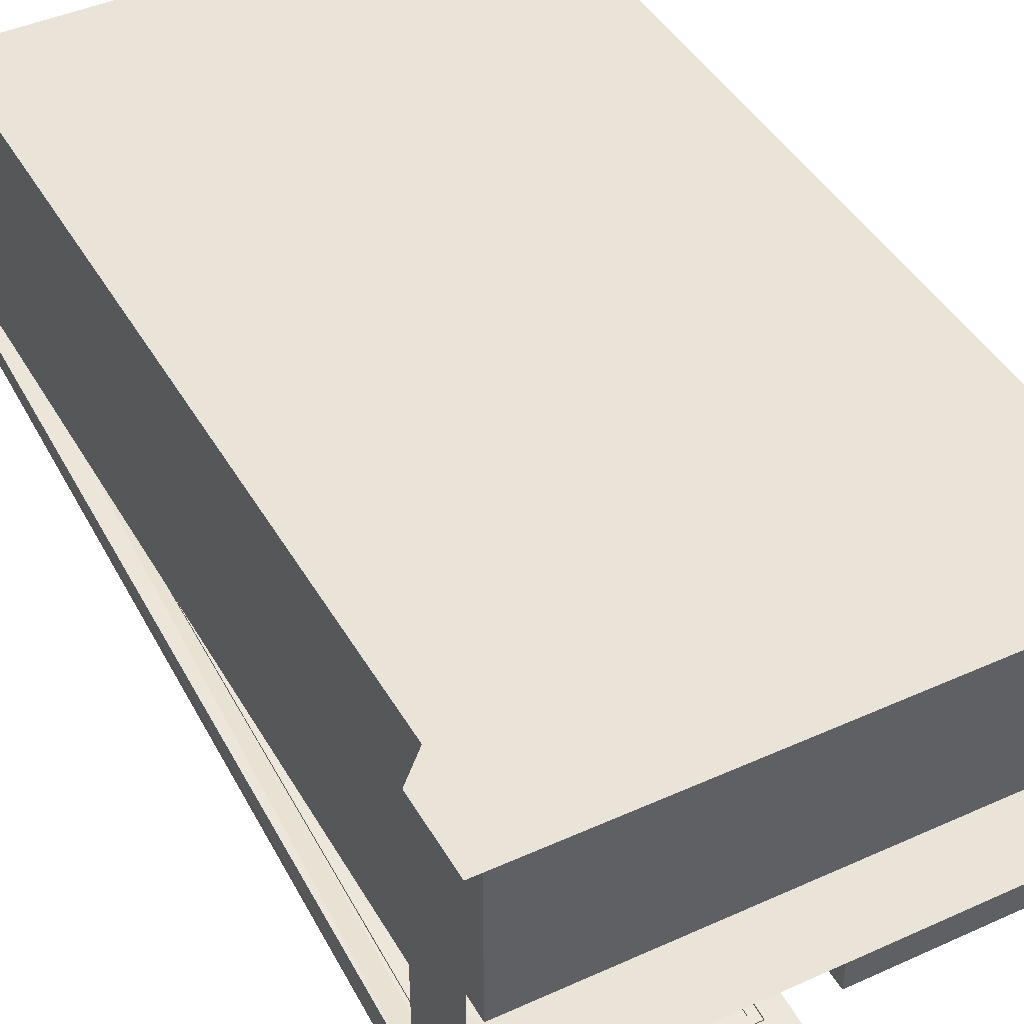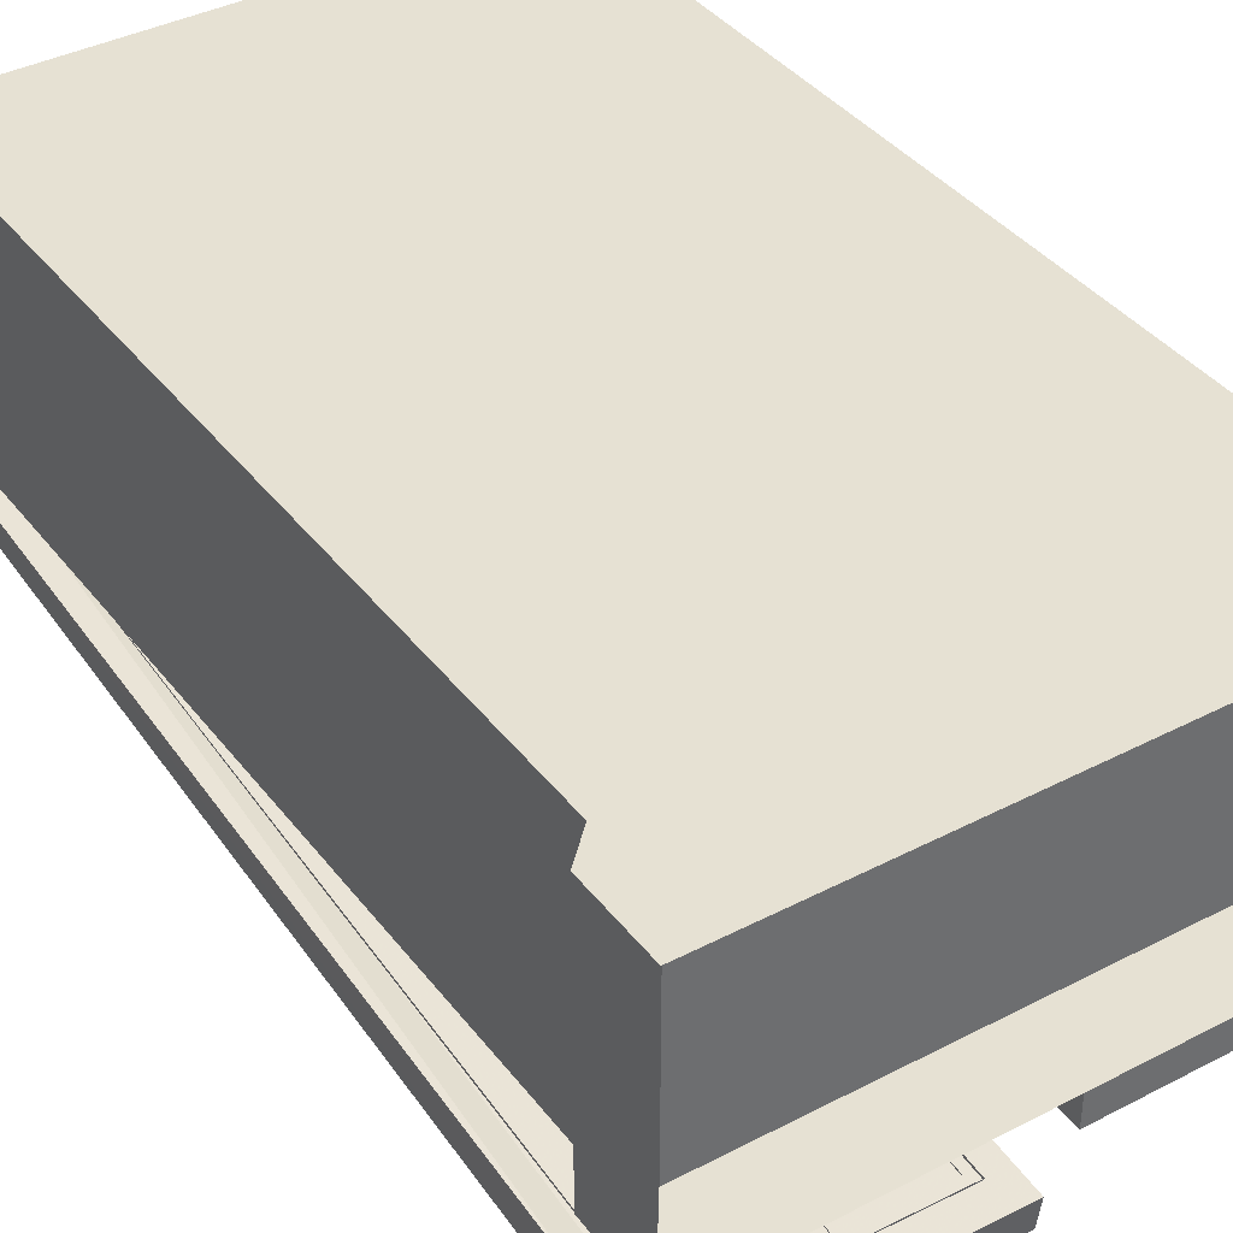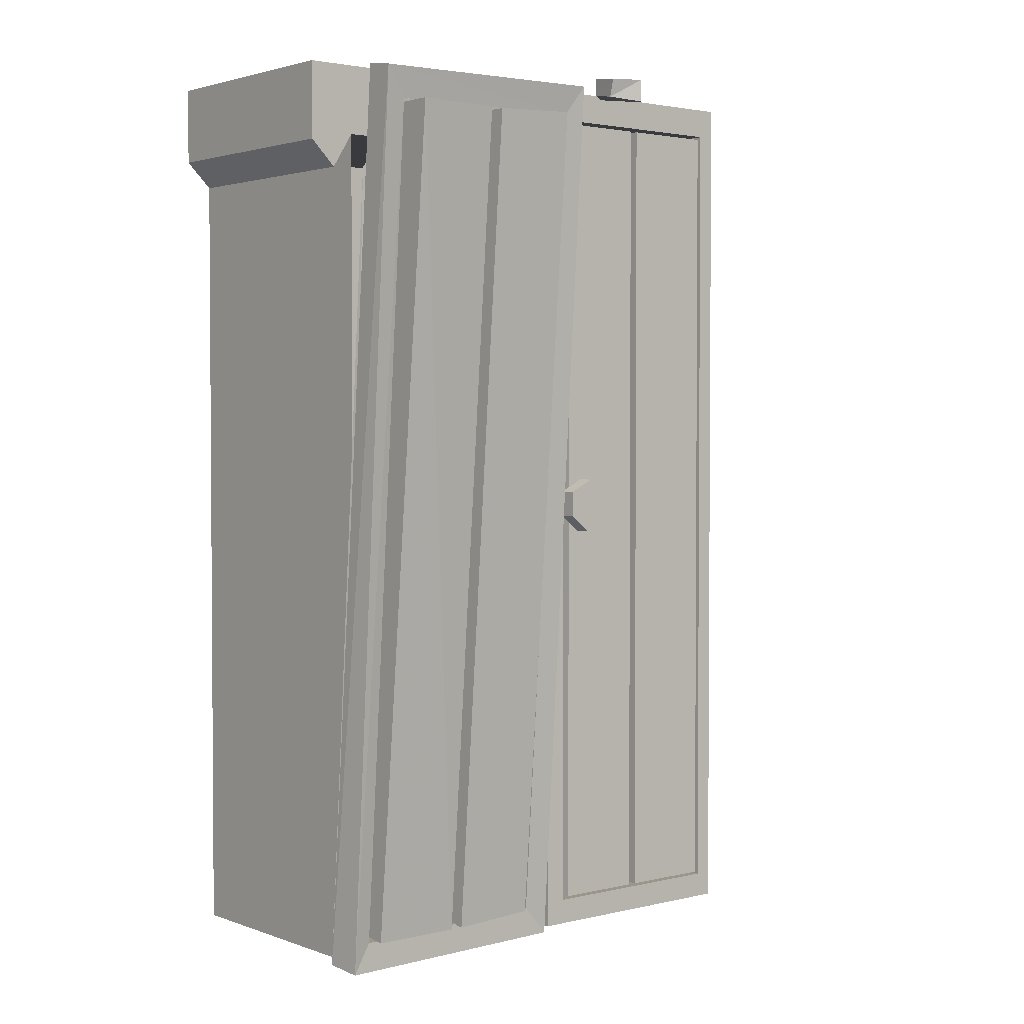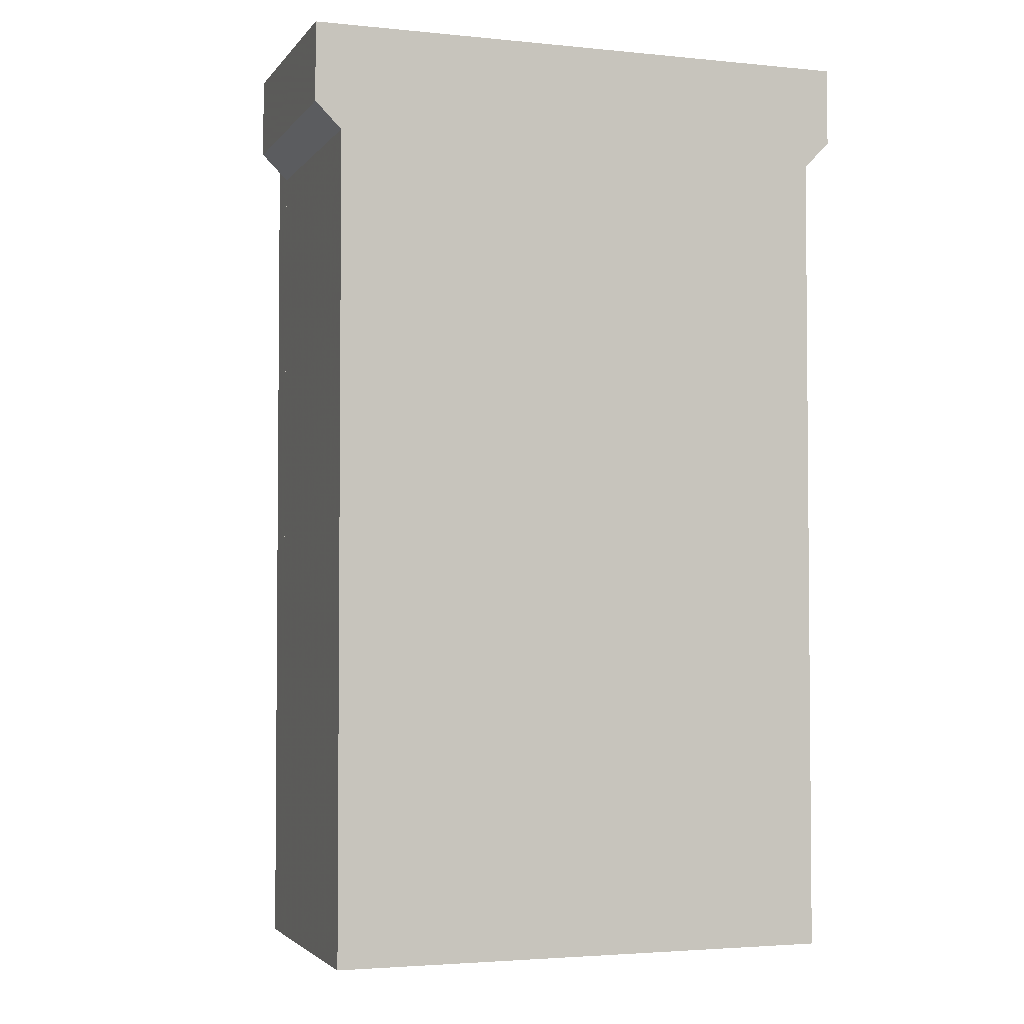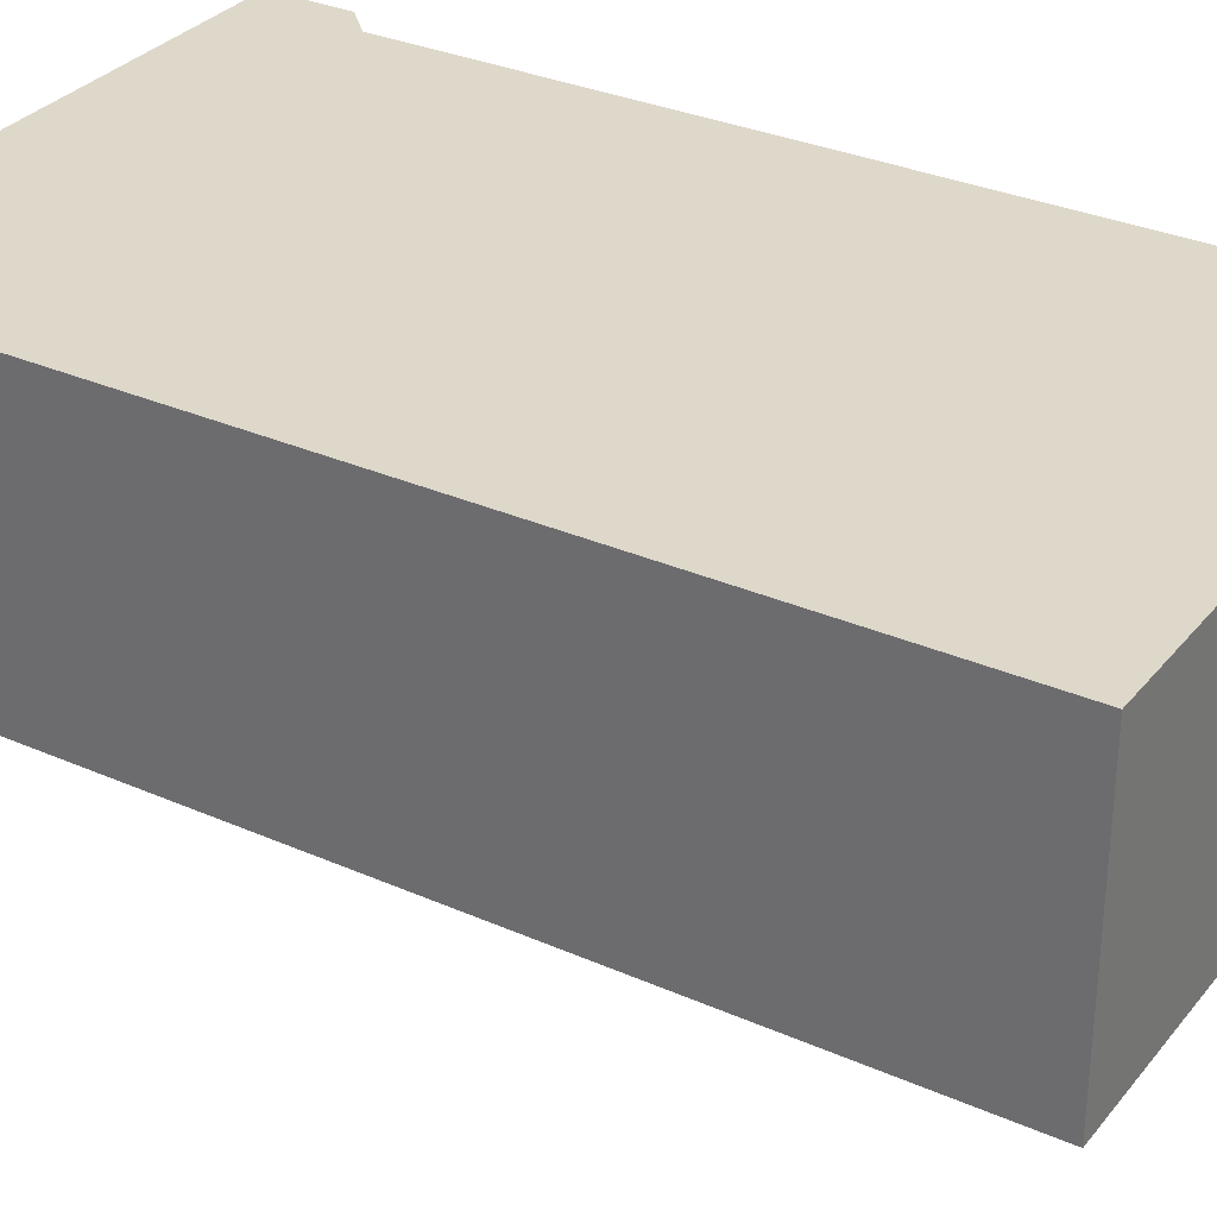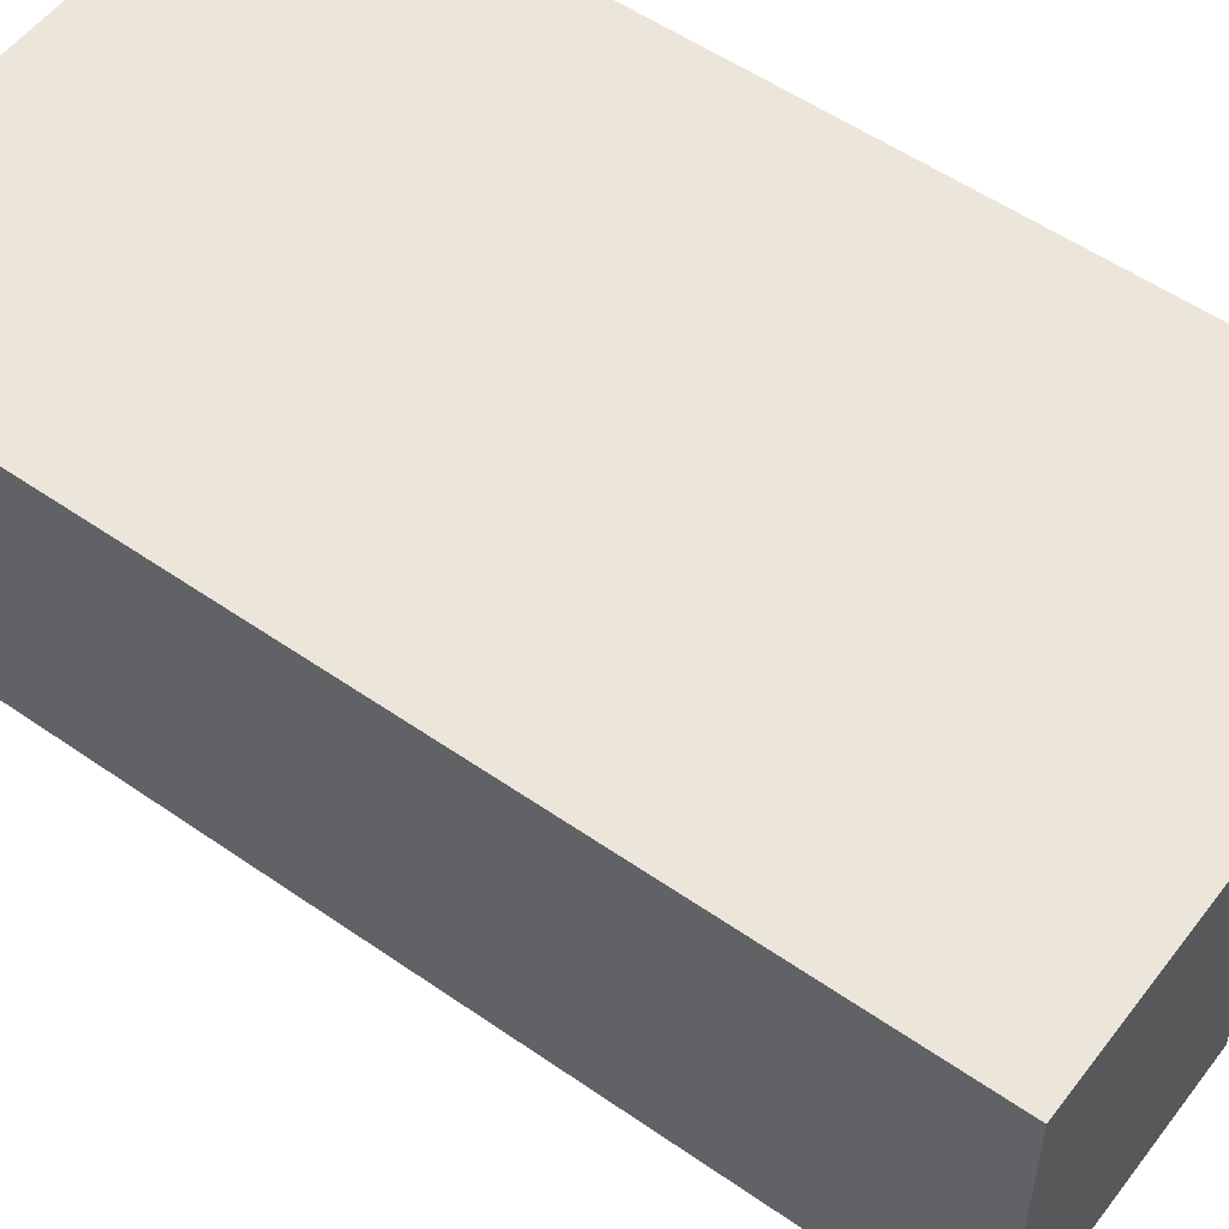
<metadata>
{"format":"obj","ext":"obj","renderer":"f3d","projection":"perspective","resolution":1024,"background":"white","views":[{"elev":43.4,"azim":151.9,"up":"+Z"},{"elev":38.6,"azim":146.8,"up":"+Z"},{"elev":2.4,"azim":140.6,"up":"+Y"},{"elev":-3.1,"azim":-18.9,"up":"+Y"},{"elev":31.6,"azim":-58.0,"up":"+Z"},{"elev":54.2,"azim":-53.5,"up":"+Z"}]}
</metadata>
<code>
v -0.4531 -0.007812 -0.0625
v -0.007812 -0.007812 -0.0625
v -0.007812 -1.648 -0.0625
v -0.4531 -1.648 -0.0625
v -0.4531 -0.007812 -0.125
v -0.4531 -1.648 -0.125
v -0.007812 -1.648 -0.125
v -0.007812 -0.007812 -0.125
v -0.4219 -0.0625 -0.125
v -0.4219 -1.602 -0.125
v -0.04688 -1.602 -0.125
v -0.04688 -0.0625 -0.125
v -0.05469 -0.07031 -0.1328
v -0.04688 -0.07031 -0.0625
v -0.04688 -1.594 -0.0625
v -0.05469 -1.594 -0.1328
v -0.2188 -1.594 -0.1328
v -0.2188 -0.07031 -0.1328
v -0.2188 -0.07031 -0.0625
v -0.2188 -1.594 -0.0625
v -0.04688 -0.0625 -0.0625
v -0.04688 -1.602 -0.0625
v -0.4219 -1.602 -0.0625
v -0.4219 -0.0625 -0.0625
v -0.4531 -1.648 0.375
v -0.4531 -0.1875 0.375
v -0.4531 -0.1875 -0.0625
v -0.4141 -0.125 -0.0625
v -0.4141 -1.609 -0.0625
v 0.4531 -1.648 -0.0625
v 0.4531 -1.648 0.375
v 0.4531 -0.1875 0.375
v 0.5 0 0.375
v -0.5 -0.1406 0.375
v -0.5 -0.1406 -0.0625
v -0.5 0 -0.0625
v 0.5 0 -0.0625
v 0.4141 -0.125 -0.0625
v -0.4141 -0.125 0.3281
v -0.4141 -1.609 0.3281
v 0.4141 -1.609 -0.0625
v 0.4531 -0.1875 -0.0625
v 0.5 -0.1406 -0.0625
v 0.5 -0.1406 0.375
v -0.5 0 0.375
v 0.4141 -1.609 0.3281
v 0.4141 -0.125 0.3281
v -0.2344 -0.07031 -0.1328
v -0.2344 -0.07031 -0.0625
v -0.2344 -1.594 -0.0625
v -0.2344 -1.594 -0.1328
v -0.4062 -1.594 -0.1328
v -0.4062 -0.07031 -0.1328
v -0.4062 -0.07031 -0.0625
v -0.4062 -1.594 -0.0625
v -0.1094 -0.8438 -0.1406
v -0.1094 -0.8438 -0.1719
v -0.07031 -0.8672 -0.1406
v -0.07031 -0.8672 -0.1719
v -0.03125 -0.8359 -0.1406
v -0.03125 -0.8359 -0.1719
v -0.03125 -0.7891 -0.1406
v -0.03125 -0.7891 -0.1719
v -0.07812 -0.7656 -0.1406
v -0.07812 -0.7656 -0.1719
v -0.1094 -0.8047 -0.1406
v -0.1094 -0.8047 -0.1719
v -0.01562 -0.02344 -0.3359
v -0.01562 -0.05469 -0.3359
v 0.02344 -0.02344 -0.3125
v 0.02344 -0.05469 -0.3125
v 0.0625 -0.02344 -0.3438
v 0.0625 -0.05469 -0.3438
v 0.07031 -0.03125 -0.3984
v 0.07031 -0.0625 -0.3906
v 0.02344 -0.03125 -0.4219
v 0.02344 -0.07031 -0.4219
v -0.007812 -0.03125 -0.3828
v -0.007812 -0.0625 -0.375
v 0.4688 -1.656 -0.07031
v 0.01562 -1.648 -0.07031
v 0.02344 -0.01562 -0.2109
v 0.4766 -0.02344 -0.2109
v 0.07031 -1.602 -0.1484
v 0.07031 -1.594 -0.08594
v 0.07812 -0.07812 -0.2031
v 0.07812 -0.07812 -0.2812
v 0.2344 -0.08594 -0.2812
v 0.2266 -1.609 -0.1484
v 0.2266 -1.602 -0.08594
v 0.4141 -1.602 -0.08594
v 0.4141 -1.609 -0.1484
v 0.4141 -0.08594 -0.2891
v 0.4141 -0.08594 -0.2109
v 0.25 -1.609 -0.1484
v 0.2578 -0.08594 -0.2812
v 0.2578 -0.08594 -0.2031
v 0.25 -1.602 -0.08594
v 0.2344 -0.08594 -0.2031
v 0.05469 -1.602 -0.1328
v 0.007812 -1.656 -0.1328
v 0.02344 -0.02344 -0.2656
v 0.0625 -0.07812 -0.2578
v 0.05469 -1.602 -0.07031
v 0.4297 -1.609 -0.07031
v 0.4297 -1.609 -0.1328
v 0.4609 -1.664 -0.1328
v 0.4766 -0.03125 -0.2656
v 0.4375 -0.08594 -0.2578
v 0.0625 -0.0625 -0.2031
v 0.4375 -0.07031 -0.2031
v 0.4766 -0.2031 -0.1875
v 0.4297 -1.617 -0.07031
v 0.4375 -0.1328 -0.2031
f 1 2 3
f 1 3 4
f 4 6 7
f 4 7 3
f 2 3 8
f 7 8 3
f 13 14 15
f 13 15 16
f 20 17 16
f 20 16 15
f 21 12 11
f 21 11 22
f 22 11 10
f 22 10 23
f 23 10 9
f 23 9 24
f 24 9 12
f 24 12 21
f 4 29 30
f 26 34 27
f 27 34 35
f 29 41 30
f 32 42 43
f 32 43 44
f 48 49 50
f 48 50 51
f 55 52 51
f 55 51 50
f 56 57 58
f 58 57 59
f 58 59 60
f 60 59 61
f 60 61 62
f 62 61 63
f 62 63 64
f 64 63 65
f 64 65 66
f 66 65 67
f 66 67 56
f 56 67 57
f 68 69 70
f 70 69 71
f 70 71 72
f 72 71 73
f 72 73 74
f 74 73 75
f 74 75 76
f 76 75 77
f 76 77 78
f 78 77 79
f 78 79 68
f 68 79 69
f 80 81 82
f 80 82 83
f 84 85 86
f 84 86 87
f 84 89 90
f 84 90 85
f 98 95 92
f 98 92 91
f 100 103 104
f 100 104 105
f 100 105 106
f 101 107 81
f 101 81 82
f 101 82 102
f 103 109 110
f 103 110 104
f 109 106 111
f 109 111 110
f 107 80 81
f 111 106 105
f 1 4 2
f 1 2 5
f 1 5 6
f 1 6 4
f 4 3 2
f 2 8 5
f 5 8 9
f 5 9 10
f 5 10 6
f 6 10 11
f 6 11 7
f 7 11 12
f 7 12 8
f 13 16 17
f 13 17 18
f 9 8 12
f 4 25 26
f 4 26 27
f 4 27 28
f 4 28 29
f 4 30 25
f 25 30 31
f 25 31 26
f 26 31 32
f 26 32 33
f 26 33 34
f 27 35 28
f 28 35 36
f 28 36 37
f 28 37 38
f 28 39 29
f 29 39 40
f 29 40 41
f 42 32 31
f 42 31 30
f 32 44 33
f 33 44 37
f 37 44 43
f 37 43 38
f 38 43 42
f 35 34 45
f 35 45 36
f 33 45 34
f 38 41 46
f 38 46 47
f 40 46 41
f 48 51 52
f 48 52 53
f 57 67 59
f 59 67 61
f 61 67 63
f 63 67 65
f 69 79 71
f 71 79 73
f 73 79 75
f 75 79 77
f 84 87 88
f 84 88 89
f 93 92 95
f 93 95 96
f 100 101 102
f 100 102 103
f 100 106 101
f 101 106 107
f 102 82 83
f 102 83 108
f 102 108 103
f 103 108 109
f 109 108 107
f 109 107 106
f 108 83 80
f 108 80 107
f 112 80 113
f 112 113 114
f 18 17 19
f 19 17 20
f 53 52 54
f 54 52 55
f 91 92 93
f 91 93 94
f 96 95 97
f 97 95 98
f 90 89 88
f 90 88 99
f 28 38 39
f 38 47 39
f 39 47 40
f 40 47 46

</code>
